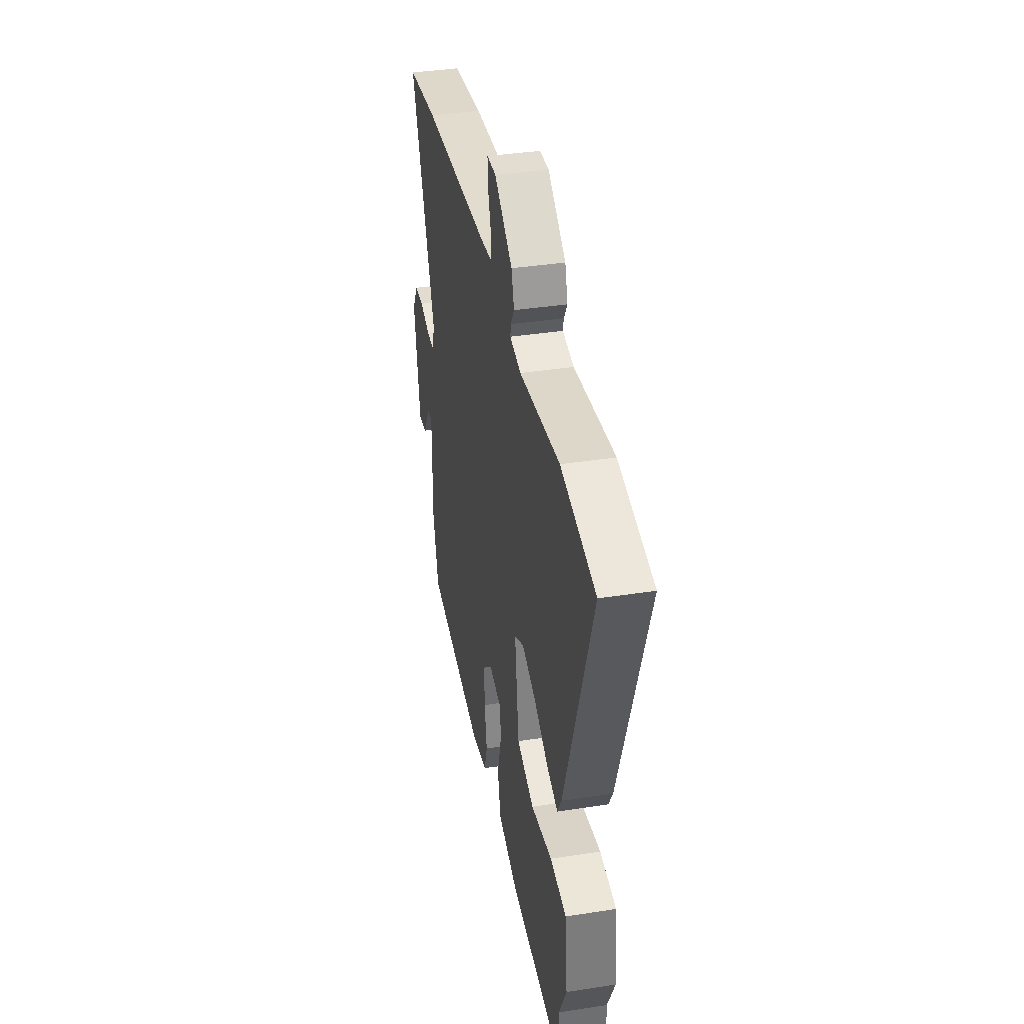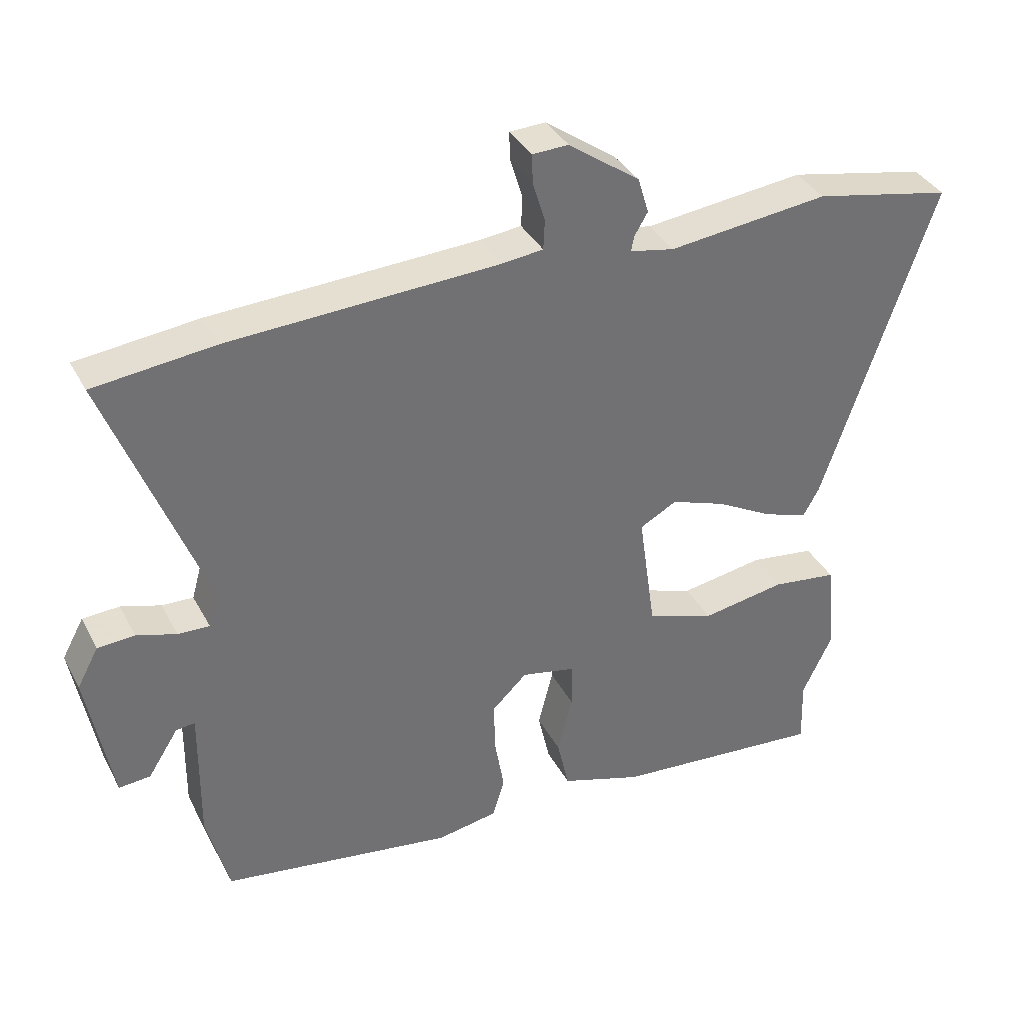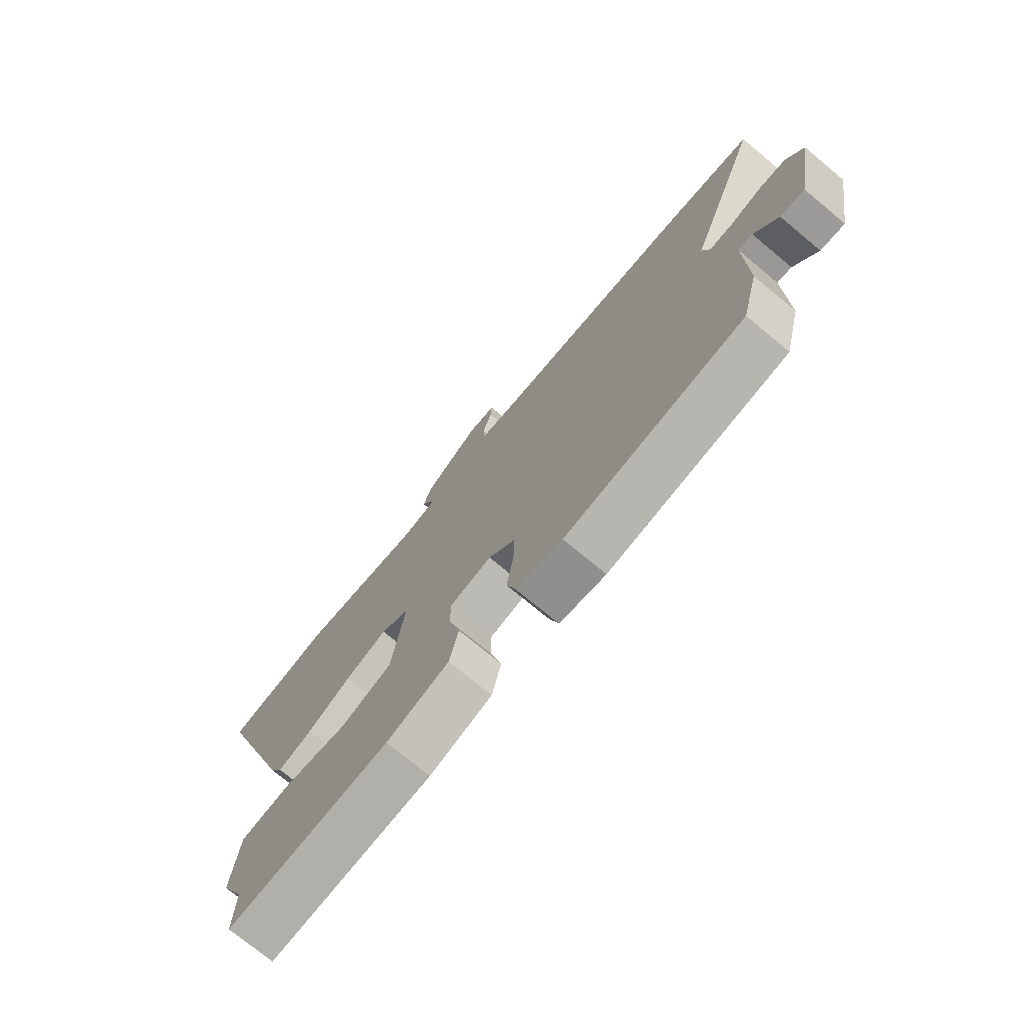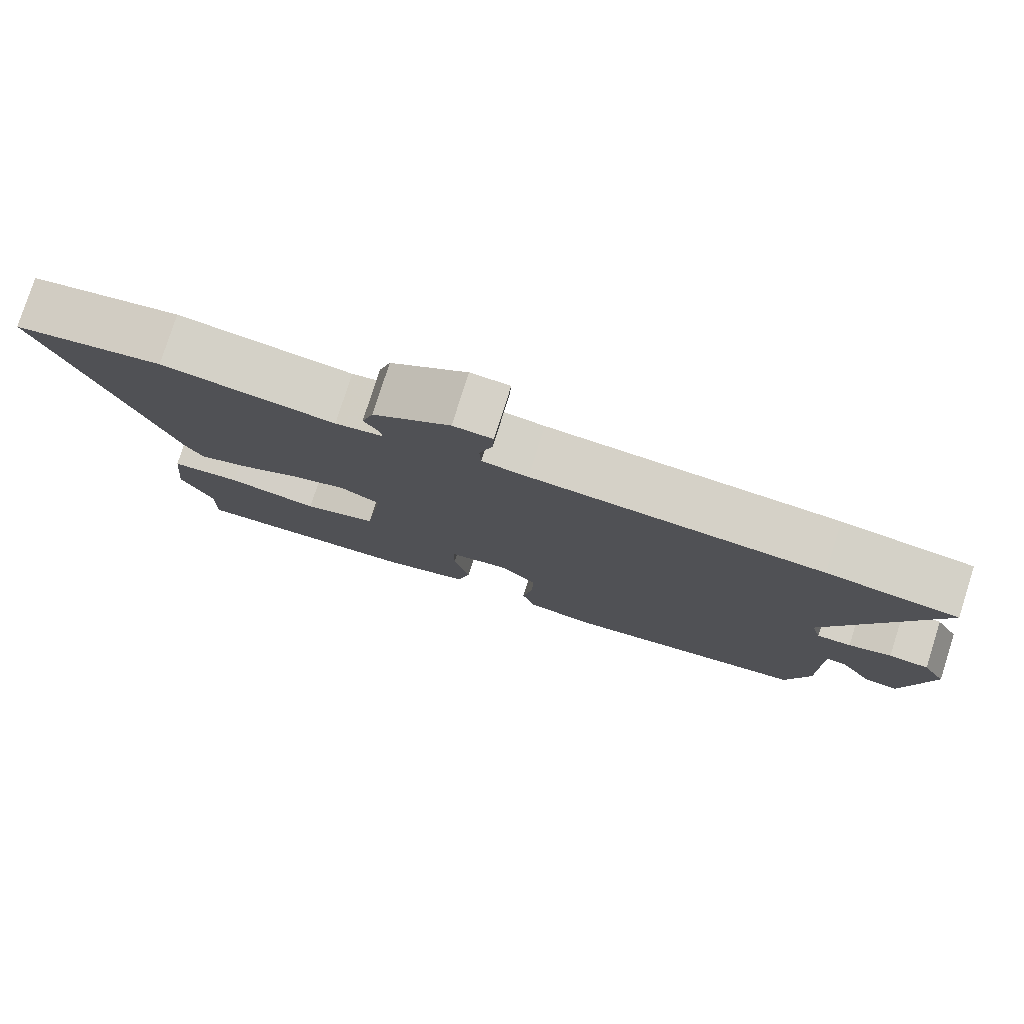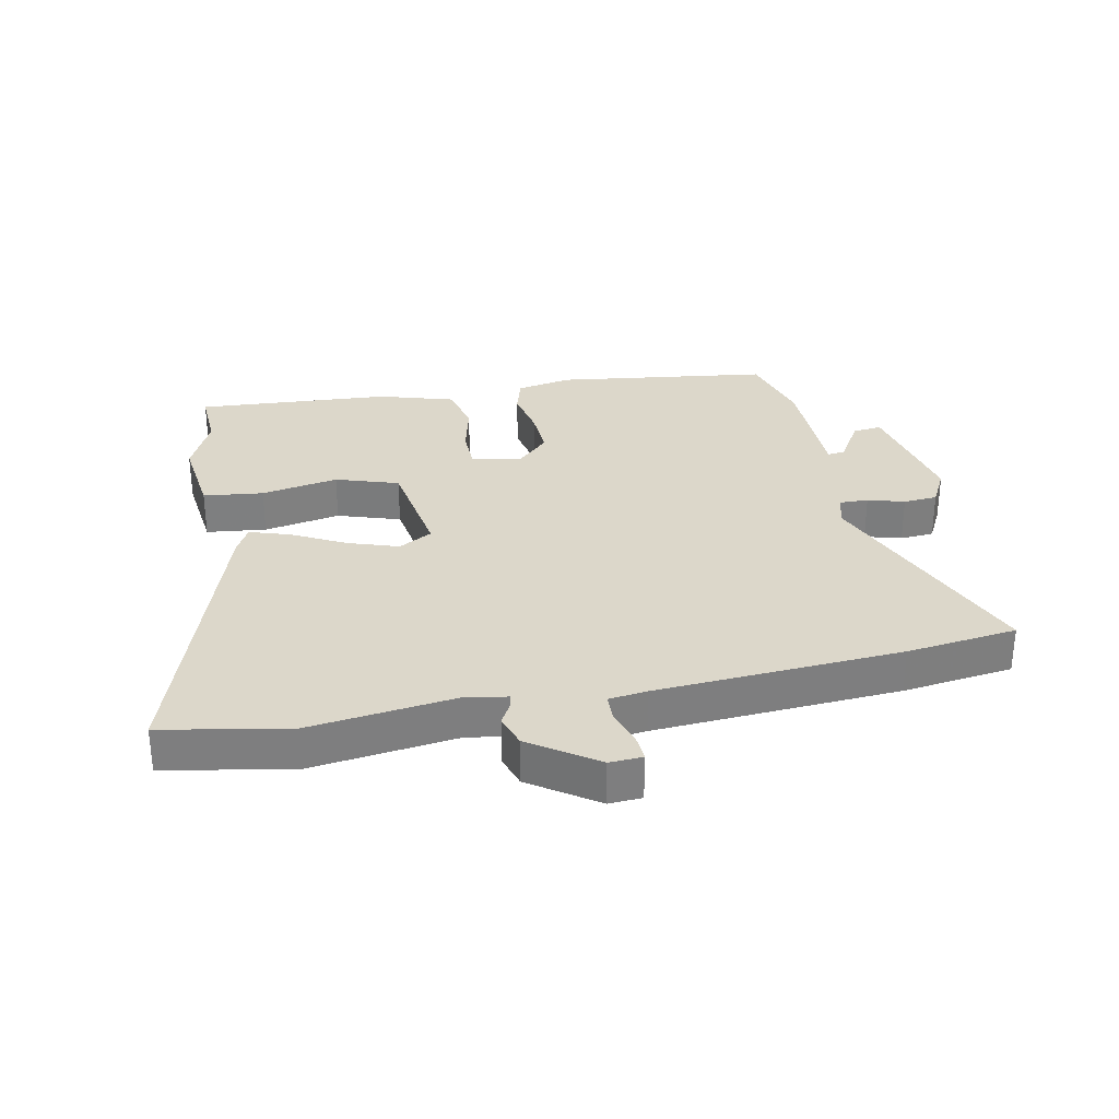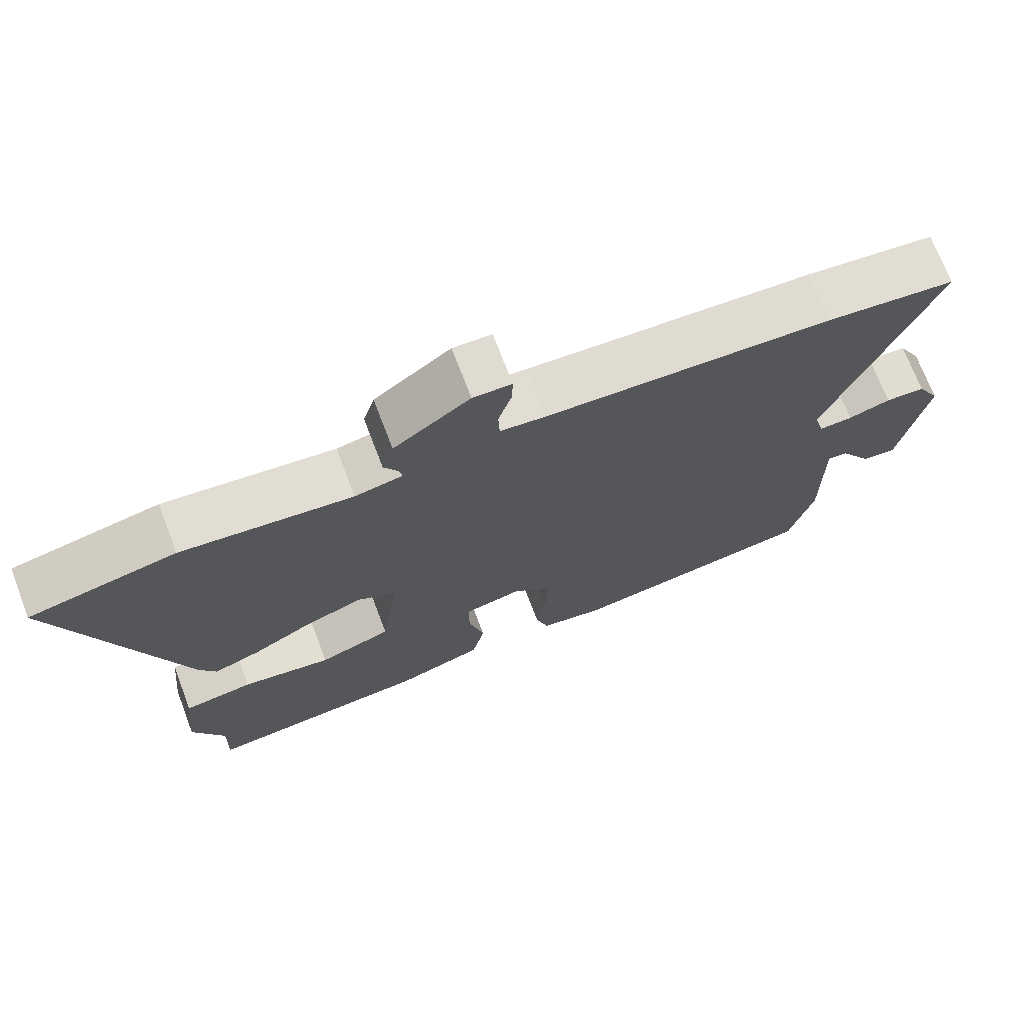
<metadata>
{"format":"obj","ext":"obj","renderer":"f3d","projection":"perspective","resolution":1024,"background":"white","views":[{"elev":37.6,"azim":-101.3,"up":"+Z"},{"elev":36.5,"azim":154.9,"up":"+Z"},{"elev":-74.0,"azim":50.3,"up":"+Z"},{"elev":78.7,"azim":17.7,"up":"+Z"},{"elev":30.7,"azim":-12.4,"up":"+Y"},{"elev":71.4,"azim":-20.9,"up":"+Z"}]}
</metadata>
<code>
v -0.656 0.07 0.468
v -0.451 0.07 0.51
v -0.213 0.07 0.483
v -0.147 0.07 0.496
v -0.151 0.07 0.518
v -0.171 0.07 0.552
v -0.155 0.07 0.605
v -0.049 0.07 0.681
v 0.005 0.07 0.679
v 0.003 0.07 0.635
v -0.015 0.07 0.577
v -0.013 0.07 0.532
v 0.05 0.07 0.525
v 0.448 0.07 0.506
v 0.628 0.07 0.486
v 0.483 0.07 0.107
v 0.497 0.07 0.056
v 0.544 0.07 0.058
v 0.603 0.07 0.076
v 0.658 0.07 0.073
v 0.69 0.07 0.014
v 0.653 0.07 -0.188
v 0.606 0.07 -0.184
v 0.561 0.07 -0.113
v 0.533 0.07 -0.11
v 0.535 0.07 -0.313
v 0.502 0.07 -0.44
v 0.156 0.07 -0.492
v 0.066 0.07 -0.476
v 0.048 0.07 -0.416
v 0.062 0.07 -0.335
v 0.064 0.07 -0.258
v 0.012 0.07 -0.208
v -0.069 0.07 -0.225
v -0.069 0.07 -0.292
v -0.047 0.07 -0.379
v -0.065 0.07 -0.458
v -0.186 0.07 -0.497
v -0.501 0.07 -0.523
v -0.498 0.07 -0.425
v -0.543 0.07 -0.331
v -0.529 0.07 -0.194
v -0.432 0.07 -0.181
v -0.307 0.07 -0.202
v -0.206 0.07 -0.167
v -0.181 0.07 0.012
v -0.236 0.07 0.042
v -0.317 0.07 0.013
v -0.401 0.07 -0.033
v -0.467 0.07 -0.056
v -0.491 0.07 -0.013
v -0.656 0 0.468
v -0.451 0 0.51
v -0.213 0 0.483
v -0.147 0 0.496
v -0.151 0 0.518
v -0.171 0 0.552
v -0.155 0 0.605
v -0.049 0 0.681
v 0.005 0 0.679
v 0.003 0 0.635
v -0.015 0 0.577
v -0.013 0 0.532
v 0.05 0 0.525
v 0.448 0 0.506
v 0.628 0 0.486
v 0.483 0 0.107
v 0.497 0 0.056
v 0.544 0 0.058
v 0.603 0 0.076
v 0.658 0 0.073
v 0.69 0 0.014
v 0.653 0 -0.188
v 0.606 0 -0.184
v 0.561 0 -0.113
v 0.533 0 -0.11
v 0.535 0 -0.313
v 0.502 0 -0.44
v 0.156 0 -0.492
v 0.066 0 -0.476
v 0.048 0 -0.416
v 0.062 0 -0.335
v 0.064 0 -0.258
v 0.012 0 -0.208
v -0.069 0 -0.225
v -0.069 0 -0.292
v -0.047 0 -0.379
v -0.065 0 -0.458
v -0.186 0 -0.497
v -0.501 0 -0.523
v -0.498 0 -0.425
v -0.543 0 -0.331
v -0.529 0 -0.194
v -0.432 0 -0.181
v -0.307 0 -0.202
v -0.206 0 -0.167
v -0.181 0 0.012
v -0.236 0 0.042
v -0.317 0 0.013
v -0.401 0 -0.033
v -0.467 0 -0.056
v -0.491 0 -0.013
f 48 49 50 51
f 47 48 51 1
f 46 47 1 2
f 41 42 43 44
f 40 41 44 45
f 39 40 45
f 38 39 45
f 35 36 37 38
f 34 35 38 45
f 33 34 45 46
f 28 29 30 31
f 28 31 32
f 25 26 27 28
f 25 28 32
f 21 22 23 24
f 21 24 25
f 18 19 20 21
f 17 18 21 25
f 16 17 25 32
f 13 14 15 16
f 12 13 16 32
f 8 9 10 11
f 8 11 12
f 5 6 7 8
f 4 5 8 12
f 33 46 2 3
f 4 12 32 33
f 3 4 33
f 102 101 100 99
f 52 102 99 98
f 53 52 98 97
f 95 94 93 92
f 96 95 92 91
f 96 91 90
f 96 90 89
f 89 88 87 86
f 96 89 86 85
f 97 96 85 84
f 82 81 80 79
f 83 82 79
f 79 78 77 76
f 83 79 76
f 75 74 73 72
f 76 75 72
f 72 71 70 69
f 76 72 69 68
f 83 76 68 67
f 67 66 65 64
f 83 67 64 63
f 62 61 60 59
f 63 62 59
f 59 58 57 56
f 63 59 56 55
f 54 53 97 84
f 84 83 63 55
f 84 55 54
f 1 52 53 2
f 2 53 54 3
f 3 54 55 4
f 4 55 56 5
f 5 56 57 6
f 6 57 58 7
f 7 58 59 8
f 8 59 60 9
f 9 60 61 10
f 10 61 62 11
f 11 62 63 12
f 12 63 64 13
f 13 64 65 14
f 14 65 66 15
f 15 66 67 16
f 16 67 68 17
f 17 68 69 18
f 18 69 70 19
f 19 70 71 20
f 20 71 72 21
f 21 72 73 22
f 22 73 74 23
f 23 74 75 24
f 24 75 76 25
f 25 76 77 26
f 26 77 78 27
f 27 78 79 28
f 28 79 80 29
f 29 80 81 30
f 30 81 82 31
f 31 82 83 32
f 32 83 84 33
f 33 84 85 34
f 34 85 86 35
f 35 86 87 36
f 36 87 88 37
f 37 88 89 38
f 38 89 90 39
f 39 90 91 40
f 40 91 92 41
f 41 92 93 42
f 42 93 94 43
f 43 94 95 44
f 44 95 96 45
f 45 96 97 46
f 46 97 98 47
f 47 98 99 48
f 48 99 100 49
f 49 100 101 50
f 50 101 102 51
f 51 102 52 1

</code>
